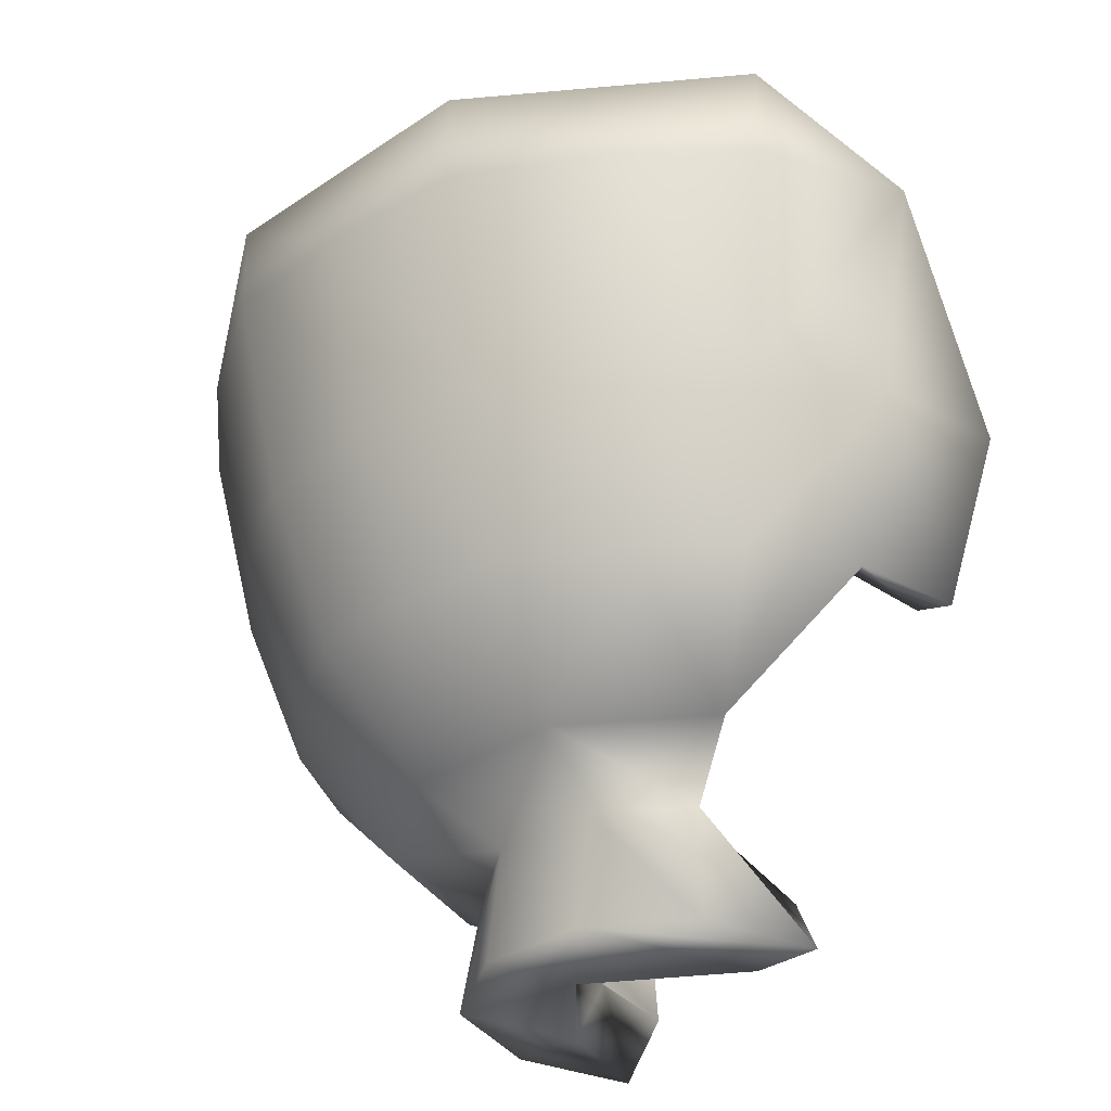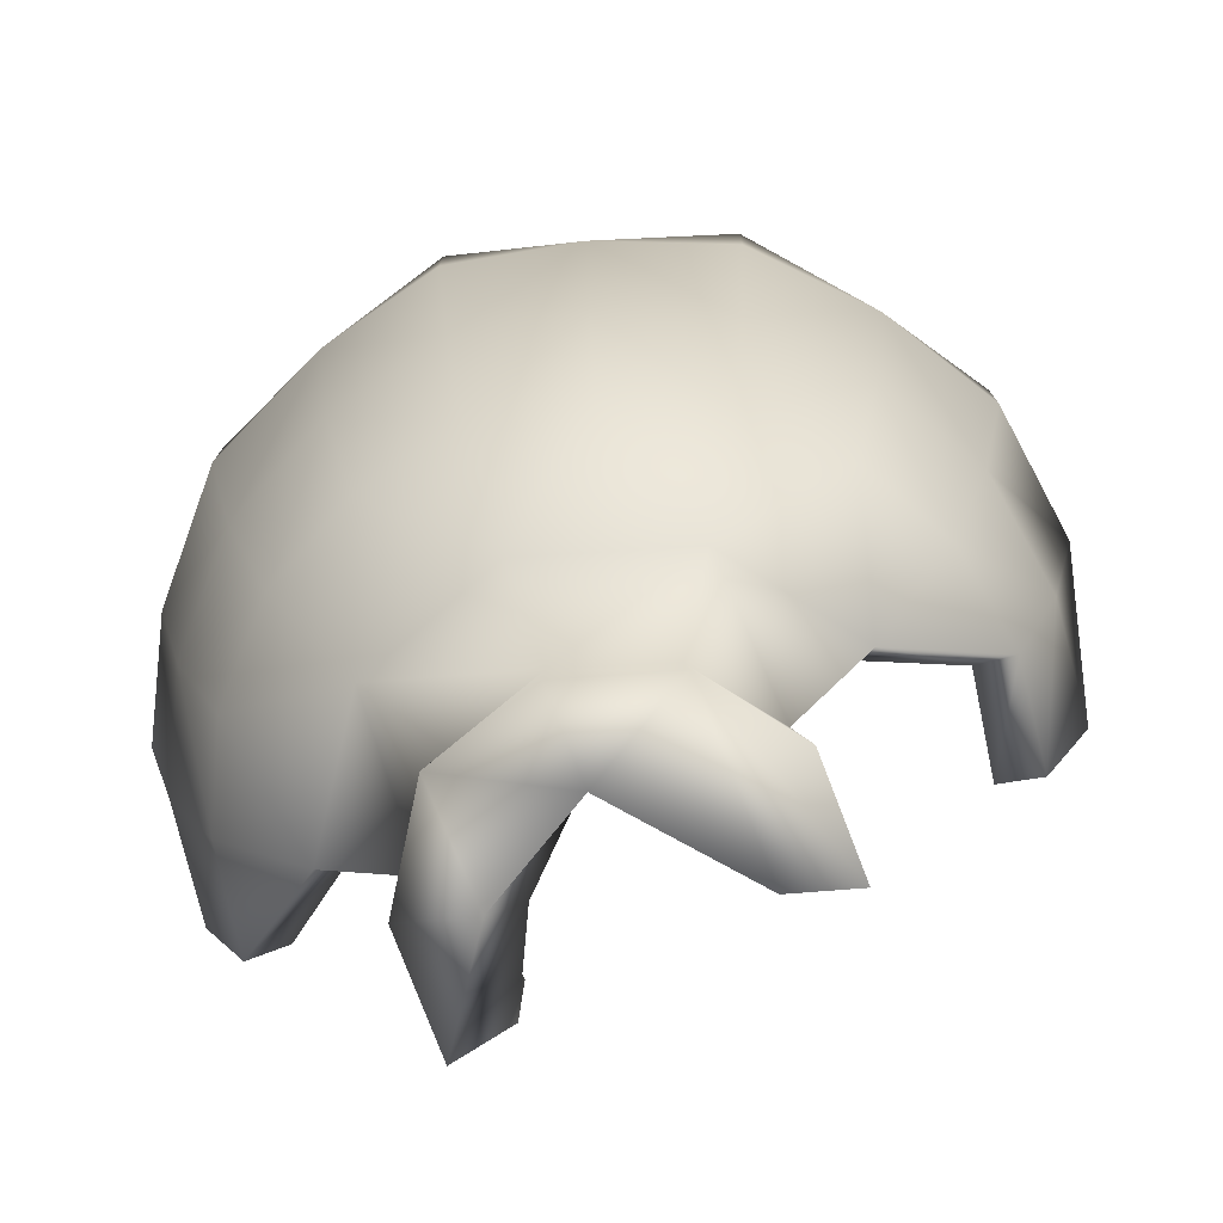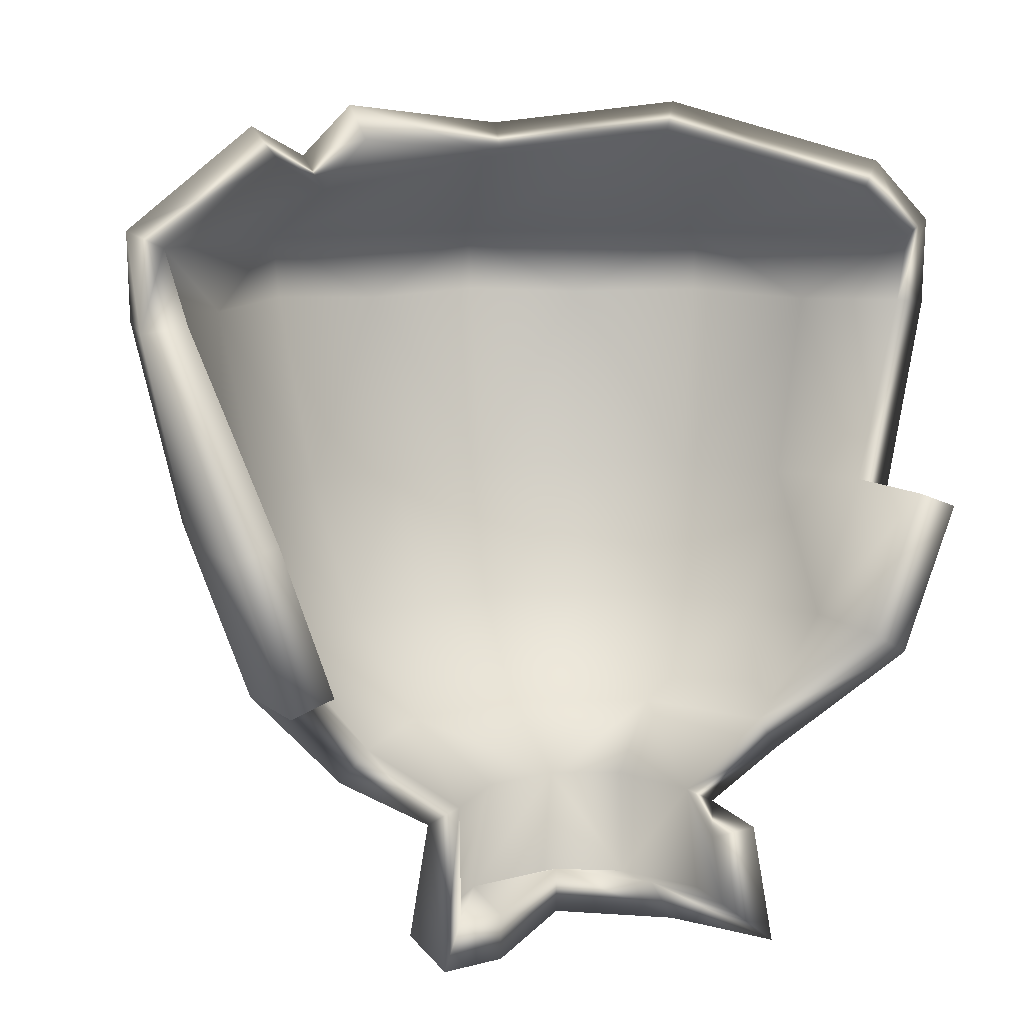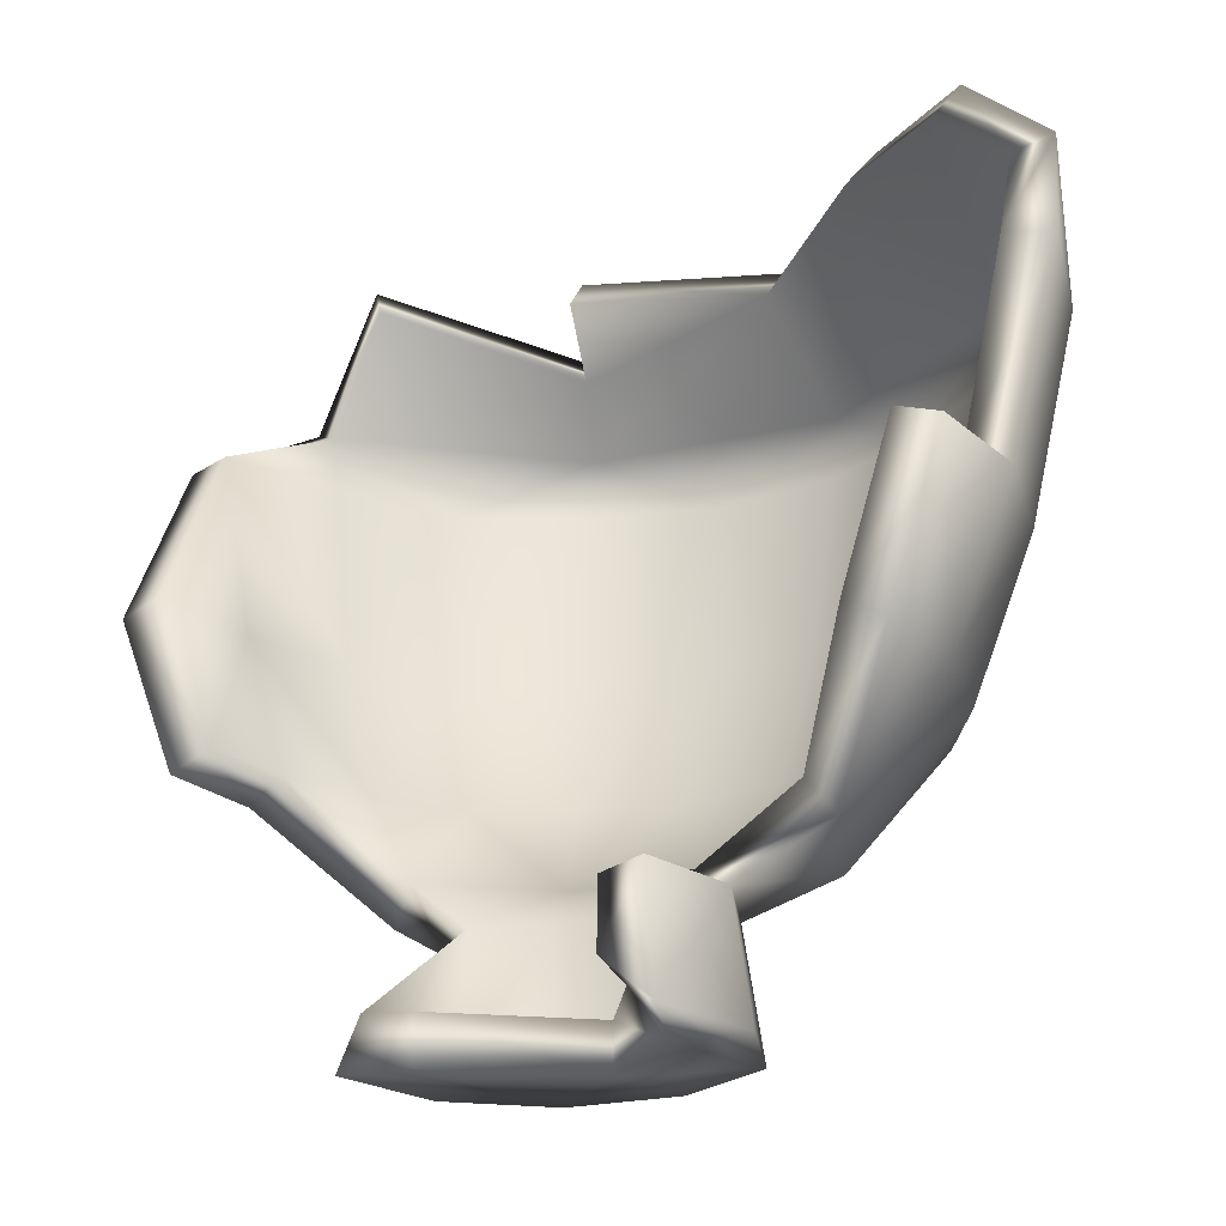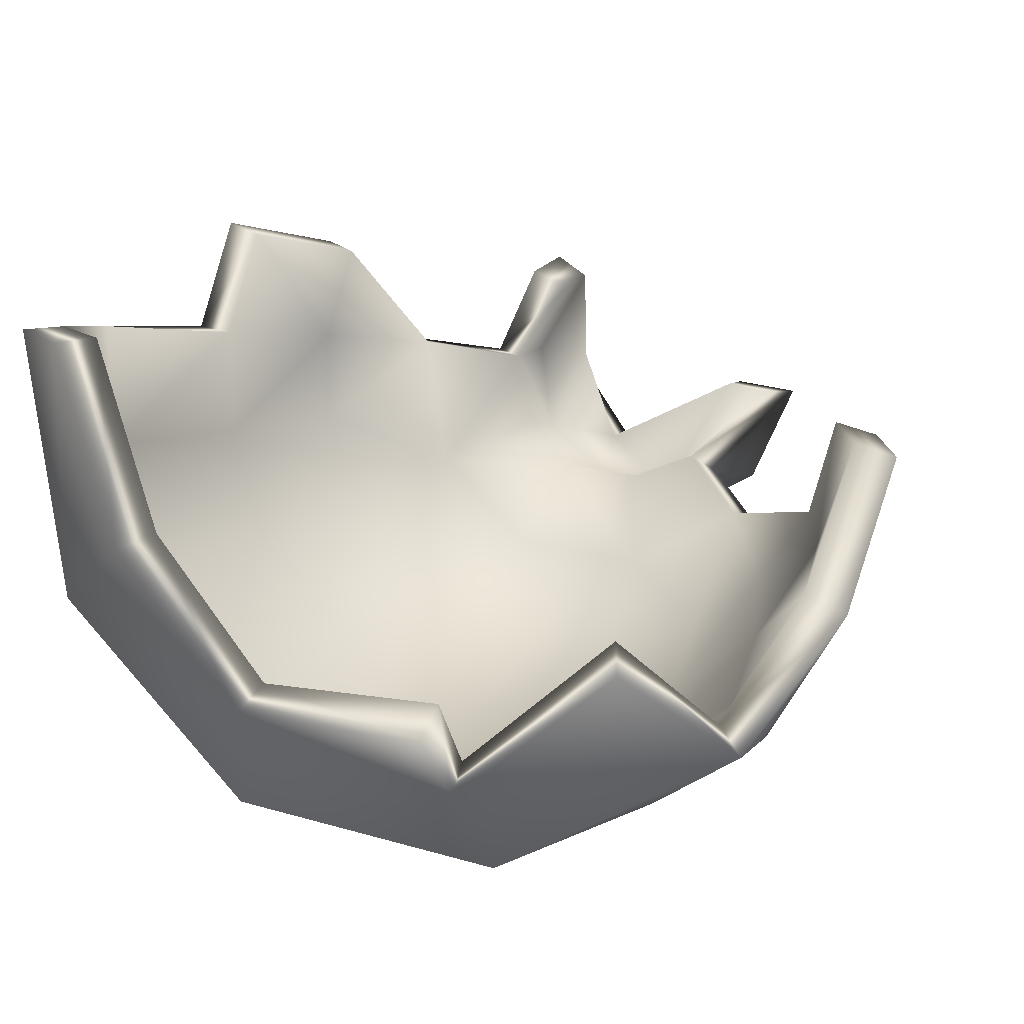
<metadata>
{"format":"obj","ext":"obj","renderer":"f3d","projection":"perspective","resolution":1024,"background":"white","views":[{"elev":-32.9,"azim":-145.1,"up":"+Y"},{"elev":-78.7,"azim":175.9,"up":"+Y"},{"elev":9.1,"azim":-44.4,"up":"+Y"},{"elev":-22.2,"azim":14.9,"up":"+Y"},{"elev":6.9,"azim":-158.2,"up":"+Z"}]}
</metadata>
<code>
g pot_ice_broken_03
v 0.919 -0.05355 0.1672
v 0.8253 -0.05233 -0.4141
v 0.4052 -0.05089 -0.8289
v -0.1758 -0.05003 -0.9118
v -0.6986 -0.05075 -0.6407
v -0.7016 0.1355 -0.6437
v -0.1769 0.1354 -0.9194
v 0.4076 0.1354 -0.8324
v 0.8286 0.1354 -0.416
v 0.9261 0.1357 0.1683
v 0.3633 -0.4715 -0.7439
v -0.07953 -1.124 -0.3126
v -0.2625 -1.124 -0.2172
v -0.1467 -0.7888 -0.6902
v -0.544 -0.7888 -0.483
v -0.7437 -0.7888 -0.08195
v -0.1661 -0.4688 -0.8126
v -0.6308 -0.4688 -0.5683
v -0.864 -0.4688 -0.09998
v -0.1132 -1.031 -0.4907
v -0.3996 -1.031 -0.3414
v -0.3896 -1.372 -0.0289
v -0.2853 -1.372 -0.2502
v -0.0829 -1.372 -0.3557
v 0.1397 -1.125 -0.2851
v 0.2214 -1.032 -0.4461
v 0.3116 -0.789 -0.6271
v 0.1429 -1.372 -0.3221
v 0.319 -1.125 0.07727
v 0.2869 -1.125 -0.1406
v 0.7045 -0.789 0.135
v 0.6313 -0.789 -0.3133
v 0.8249 -0.4712 0.1531
v 0.7392 -0.4712 -0.3696
v 0.5045 -1.032 0.1051
v 0.4519 -1.032 -0.2198
v 0.3554 -1.372 0.08274
v 0.321 -1.372 -0.1651
v 0.625 -0.05476 -0.6533
v 0.9097 -0.05934 -0.1136
v 0.1246 -0.05887 -0.8983
v -0.4545 -0.05846 -0.8023
v -0.8638 -0.05026 -0.3797
v 0.8195 -0.4775 -0.1048
v 0.7042 -0.7954 -0.09238
v 0.5726 -0.4745 -0.5789
v 0.4932 -0.7922 -0.492
v 0.1094 -0.4786 -0.8049
v 0.09011 -0.7973 -0.6869
v -0.4172 -0.4769 -0.7158
v -0.3669 -0.7969 -0.6115
v -0.7799 -0.4688 -0.3436
v -0.6746 -0.7888 -0.2954
v 0.2245 -1.125 0.2762
v 0.2499 -1.372 0.3096
v 0.7441 -0.4775 0.398
v 0.6376 -0.7954 0.3524
v -0.5176 0.3481 -0.4586
v -0.1478 0.2807 -0.7418
v -0.1256 0.3914 -0.6065
v 0.2993 0.3523 -0.5926
v 0.5445 0.3996 -0.2621
v 0.7663 0.269 0.1468
v -0.2492 -1.372 -0.007855
v 0.2077 -1.372 0.0606
v 0.06029 -1.372 -0.1506
v 0.3228 -0.4432 -0.661
v 0.09725 -0.4505 -0.7134
v 0.1109 -0.0511 -0.803
v -0.1505 -0.4407 -0.7216
v -0.41 -0.05092 -0.717
v -0.374 -0.4494 -0.634
v -0.6463 0.09981 -0.5902
v -0.4885 0.2747 -0.4032
v -0.1377 0.2071 -0.6833
v -0.1623 0.09599 -0.8325
v 0.2725 0.2789 -0.5395
v 0.3686 0.09542 -0.7537
v 0.491 0.3266 -0.2346
v 0.7507 0.09549 -0.3753
v 0.704 0.196 0.1573
v 0.8468 0.101 0.175
v 0.8146 -0.05286 -0.09862
v 0.5576 -0.04804 -0.5846
v -0.6301 -0.03869 -0.5738
v 0.1948 -0.9567 -0.3917
v -0.1027 -0.9554 -0.4313
v 0.1035 -1.077 -0.2102
v -0.06489 -1.076 -0.2303
v -0.2087 -1.088 -0.1765
v -0.1328 -0.7411 -0.6074
v -0.3279 -0.7482 -0.5379
v -0.4834 -0.7413 -0.4248
v -0.6009 -0.7418 -0.2601
v -0.3585 -0.9575 -0.2998
v -0.5645 -0.4411 -0.5039
v -0.6968 -0.4418 -0.3025
v -0.7785 -0.03892 -0.3385
v -0.2291 -1.316 -0.1954
v -0.06968 -1.316 -0.2782
v 0.1103 -1.315 -0.2513
v 0.06033 -1.276 -0.1506
v 0.0787 -0.7482 -0.6046
v 0.2745 -0.741 -0.5521
v 0.4466 -0.9585 0.09851
v 0.3986 -0.9565 -0.192
v 0.2537 -1.09 0.06054
v 0.728 -0.4504 -0.09022
v 0.6215 -0.7414 0.1226
v 0.7348 -0.4435 0.1407
v 0.5572 -0.7415 -0.2738
v 0.5073 -0.4473 -0.5132
v 0.4346 -0.7437 -0.4325
v 0.6219 -0.7467 -0.07902
v 0.3628 -0.03941 -0.743
v 0.6573 -0.4437 -0.3264
v 0.7406 -0.04066 -0.3694
v 0.2133 -1.076 -0.1026
v 0.2514 -1.317 -0.1282
v 0.2785 -1.315 0.0712
v 0.8238 -0.04118 0.1701
v -0.1602 -0.03716 -0.8174
v -0.7767 -0.4416 -0.06985
v -0.6577 -0.7556 -0.05323
v 0.6576 -0.444 0.3714
v 0.5583 -0.7482 0.3293
v 0.1438 -1.28 0.2625
v 0.1381 -1.139 0.2356
v -0.1344 0.3177 -0.5448
v -0.2491 -1.276 -0.00784
v -0.3464 -1.269 -0.02492
v 0.1397 -1.276 0.06062
v 0.8286 0.1354 -0.416
v 0.9261 0.1357 0.1683
v 0.4076 0.1354 -0.8324
v -0.1769 0.1354 -0.9194
v 0.1246 -0.05887 -0.8983
v -0.4545 -0.05846 -0.8023
v -0.7016 0.1355 -0.6437
v -0.1132 -1.031 -0.4907
v -0.1467 -0.7888 -0.6902
v 0.1429 -1.372 -0.3221
v -0.0829 -1.372 -0.3557
v 0.2214 -1.032 -0.4461
v -0.544 -0.7888 -0.483
v 0.3116 -0.789 -0.6271
v 0.5045 -1.032 0.1051
v 0.7045 -0.789 0.135
v 0.4932 -0.7922 -0.492
v 0.3633 -0.4715 -0.7439
v 0.7392 -0.4712 -0.3696
v 0.625 -0.05476 -0.6533
v 0.5726 -0.4745 -0.5789
v 0.8249 -0.4712 0.1531
v 0.9097 -0.05934 -0.1136
v -0.1661 -0.4688 -0.8126
v -0.6308 -0.4688 -0.5683
v -0.8638 -0.05026 -0.3797
v 0.6313 -0.789 -0.3133
v 0.4519 -1.032 -0.2198
v 0.8195 -0.4775 -0.1048
v 0.7042 -0.7954 -0.09238
v 0.09011 -0.7973 -0.6869
v 0.1094 -0.4786 -0.8049
v -0.3669 -0.7969 -0.6115
v -0.3996 -1.031 -0.3414
v -0.4172 -0.4769 -0.7158
v -0.7799 -0.4688 -0.3436
v -0.7437 -0.7888 -0.08195
v 0.7441 -0.4775 0.398
v -0.2853 -1.372 -0.2502
v 0.321 -1.372 -0.1651
v 0.3554 -1.372 0.08274
v 0.2499 -1.372 0.3096
v -0.3896 -1.372 -0.0289
v -0.7016 0.1355 -0.6437
v -0.5176 0.3481 -0.4586
v -0.4885 0.2747 -0.4032
v -0.6463 0.09981 -0.5902
v -0.1478 0.2807 -0.7418
v -0.1377 0.2071 -0.6833
v 0.2993 0.3523 -0.5926
v 0.5445 0.3996 -0.2621
v 0.491 0.3266 -0.2346
v 0.2725 0.2789 -0.5395
v 0.7663 0.269 0.1468
v 0.704 0.196 0.1573
v 0.9261 0.1357 0.1683
v 0.8468 0.101 0.175
v -0.3996 -1.031 -0.3414
v -0.6746 -0.7888 -0.2954
v -0.6009 -0.7418 -0.2601
v -0.3585 -0.9575 -0.2998
v 0.5045 -1.032 0.1051
v 0.319 -1.125 0.07727
v 0.2537 -1.09 0.06054
v 0.4466 -0.9585 0.09851
v 0.919 -0.05355 0.1672
v 0.8249 -0.4712 0.1531
v 0.7348 -0.4435 0.1407
v 0.8238 -0.04118 0.1701
v -0.864 -0.4688 -0.09998
v -0.8638 -0.05026 -0.3797
v -0.7785 -0.03892 -0.3385
v -0.7767 -0.4416 -0.06985
v -0.7437 -0.7888 -0.08195
v -0.6577 -0.7556 -0.05323
v -0.2625 -1.124 -0.2172
v -0.2087 -1.088 -0.1765
v 0.7441 -0.4775 0.398
v 0.6576 -0.444 0.3714
v 0.6376 -0.7954 0.3524
v 0.5583 -0.7482 0.3293
v 0.2245 -1.125 0.2762
v 0.1381 -1.139 0.2356
v 0.2499 -1.372 0.3096
v 0.1438 -1.28 0.2625
v -0.1256 0.3914 -0.6065
v -0.1344 0.3177 -0.5448
v -0.2492 -1.372 -0.007855
v -0.3896 -1.372 -0.0289
v -0.3464 -1.269 -0.02492
v -0.2491 -1.276 -0.00784
v 0.2077 -1.372 0.0606
v 0.1397 -1.276 0.06062
v 0.06029 -1.372 -0.1506
v 0.06033 -1.276 -0.1506
v 0.1103 -1.315 -0.2513
v 0.2785 -1.315 0.0712
v 0.1438 -1.28 0.2625
v -0.1769 0.1354 -0.9194
v -0.1478 0.2807 -0.7418
v 0.4076 0.1354 -0.8324
v 0.2993 0.3523 -0.5926
v -0.1132 -1.031 -0.4907
v 0.1397 -1.125 -0.2851
v -0.07953 -1.124 -0.3126
v -0.1132 -1.031 -0.4907
v -0.0829 -1.372 -0.3557
v 0.4519 -1.032 -0.2198
v 0.1429 -1.372 -0.3221
v 0.321 -1.372 -0.1651
v 0.2869 -1.125 -0.1406
v 0.1246 -0.05887 -0.8983
v 0.7392 -0.4712 -0.3696
v 0.6313 -0.789 -0.3133
v 0.4519 -1.032 -0.2198
v 0.6313 -0.789 -0.3133
v 0.1094 -0.4786 -0.8049
v 0.1246 -0.05887 -0.8983
v 0.09011 -0.7973 -0.6869
v 0.2214 -1.032 -0.4461
v 0.1094 -0.4786 -0.8049
v -0.6308 -0.4688 -0.5683
v -0.544 -0.7888 -0.483
v -0.544 -0.7888 -0.483
v -0.3996 -1.031 -0.3414
v -0.1769 0.1354 -0.9194
v 0.7045 -0.789 0.135
v 0.8249 -0.4712 0.1531
v 0.7045 -0.789 0.135
v 0.5045 -1.032 0.1051
v 0.319 -1.125 0.07727
v 0.3554 -1.372 0.08274
v -0.2853 -1.372 -0.2502
v -0.2625 -1.124 -0.2172
v -0.7016 0.1355 -0.6437
v 0.5445 0.3996 -0.2621
v 0.5445 0.3996 -0.2621
v 0.491 0.3266 -0.2346
v 0.7663 0.269 0.1468
v 0.8468 0.101 0.175
v 0.5045 -1.032 0.1051
v -0.6746 -0.7888 -0.2954
v -0.7437 -0.7888 -0.08195
v -0.6577 -0.7556 -0.05323
v -0.6746 -0.7888 -0.2954
v -0.6577 -0.7556 -0.05323
v -0.6009 -0.7418 -0.2601
v -0.8638 -0.05026 -0.3797
v -0.6463 0.09981 -0.5902
v 0.9261 0.1357 0.1683
v 0.919 -0.05355 0.1672
v 0.8238 -0.04118 0.1701
v 0.8468 0.101 0.175
v 0.4466 -0.9585 0.09851
v 0.2537 -1.09 0.06054
v 0.2245 -1.125 0.2762
v 0.1381 -1.139 0.2356
v 0.7441 -0.4775 0.398
v 0.6576 -0.444 0.3714
v -0.1478 0.2807 -0.7418
v -0.1377 0.2071 -0.6833
v -0.1256 0.3914 -0.6065
v -0.1344 0.3177 -0.5448
v 0.2499 -1.372 0.3096
v 0.2499 -1.372 0.3096
v 0.1397 -1.276 0.06062
v 0.1438 -1.28 0.2625
v 0.2077 -1.372 0.0606
v 0.1397 -1.276 0.06062
v -0.3896 -1.372 -0.0289
v -0.2625 -1.124 -0.2172
v -0.2087 -1.088 -0.1765
g pot_ice_broken_03_0
f 20 163 252
f 25 12 20
f 12 25 239
f 25 28 239
f 260 56 259
f 266 265 175
f 270 187 269
f 187 186 268
f 187 272 186
f 189 188 271
f 197 196 273
f 196 195 194
f 215 214 195
f 287 215 195
f 286 194 212
f 213 286 212
f 213 212 290
f 291 213 290
f 276 275 274
f 279 278 277
f 225 224 296
f 299 298 297
f 304 303 302
f 75 74 73
f 76 75 73
f 77 75 76
f 129 75 77
f 78 77 76
f 79 77 78
f 80 79 78
f 81 79 80
f 82 81 80
f 83 82 80
f 83 121 82
f 110 121 83
f 71 76 73
f 71 73 85
f 98 85 73
f 85 98 96
f 71 85 96
f 98 97 96
f 98 123 97
f 97 123 124
f 97 124 94
f 97 94 93
f 97 93 96
f 95 93 94
f 93 72 96
f 72 71 96
f 95 92 93
f 93 92 72
f 92 95 87
f 87 95 90
f 92 91 72
f 87 91 92
f 72 70 71
f 91 70 72
f 70 122 71
f 71 122 76
f 122 69 76
f 69 122 70
f 69 78 76
f 68 70 91
f 69 70 68
f 103 91 87
f 68 91 103
f 69 115 78
f 69 68 67
f 69 67 115
f 84 78 115
f 84 115 67
f 84 80 78
f 68 103 104
f 67 68 104
f 103 87 86
f 104 103 86
f 88 86 87
f 86 88 106
f 104 112 67
f 84 67 112
f 86 113 104
f 113 86 106
f 104 113 112
f 84 117 80
f 83 80 117
f 117 84 116
f 84 112 116
f 83 117 116
f 113 111 112
f 111 116 112
f 106 111 113
f 108 83 116
f 108 116 111
f 108 110 83
f 108 111 114
f 114 111 106
f 110 108 109
f 108 114 109
f 125 110 109
f 126 125 109
f 109 105 126
f 105 109 114
f 114 106 105
f 107 105 106
f 107 106 118
f 88 118 106
f 107 118 119
f 119 118 88
f 120 107 119
f 107 120 127
f 128 107 127
f 101 119 88
f 101 88 100
f 88 89 100
f 89 88 87
f 87 90 89
f 89 90 99
f 100 89 99
f 99 90 131
f 99 131 100
f 131 130 100
f 130 102 100
f 100 102 228
f 228 102 119
f 102 132 119
f 132 229 119
f 229 132 230
f 48 41 11
f 48 11 146
f 153 146 11
f 11 152 153
f 153 152 151
f 151 248 153
f 59 7 6
f 58 59 6
f 61 8 231
f 232 61 231
f 232 60 61
f 234 62 233
f 62 9 233
f 62 63 9
f 63 10 9
f 135 137 136
f 3 137 135
f 150 137 3
f 3 39 150
f 135 39 3
f 133 39 135
f 2 39 133
f 39 2 34
f 2 40 34
f 133 40 2
f 134 40 133
f 1 40 134
f 1 154 40
f 26 236 235
f 236 26 240
f 26 149 240
f 30 236 240
f 30 38 236
f 38 241 236
f 15 21 53
f 53 168 15
f 169 168 53
f 237 24 23
f 13 237 23
f 13 238 237
f 166 238 13
f 166 165 238
f 145 52 18
f 52 43 18
f 19 43 52
f 19 52 16
f 44 33 31
f 33 44 155
f 155 44 245
f 245 44 159
f 148 147 45
f 45 161 148
f 246 161 45
f 246 45 160
f 29 37 242
f 243 29 242
f 36 29 243
f 35 29 36
f 36 162 35
f 32 247 47
f 32 47 46
f 47 27 46
f 47 144 27
f 49 27 144
f 49 253 27
f 17 250 249
f 17 249 14
f 17 14 50
f 17 50 42
f 42 50 254
f 50 255 254
f 141 164 251
f 141 251 140
f 141 140 51
f 141 51 167
f 51 256 167
f 51 257 256
f 262 261 57
f 170 57 261
f 263 54 55
f 264 263 55
f 22 171 143
f 64 22 143
f 66 64 143
f 66 143 142
f 66 142 172
f 65 66 172
f 173 65 172
f 65 173 174
f 178 177 176
f 178 181 177
f 181 180 177
f 179 178 267
f 179 267 280
f 184 183 182
f 185 184 182
f 185 182 294
f 295 185 294
f 192 191 190
f 193 192 190
f 193 190 208
f 209 193 208
f 222 209 221
f 222 221 220
f 223 222 220
f 223 220 226
f 227 223 226
f 227 226 300
f 301 227 300
f 201 200 198
f 200 199 198
f 200 211 199
f 211 210 199
f 207 205 206
f 205 202 206
f 205 204 202
f 204 203 202
f 204 281 203
f 284 283 282
f 285 284 282
f 217 216 288
f 289 217 288
f 219 218 292
f 293 219 292
f 4 244 156
f 244 4 258
f 4 156 138
f 4 138 258
f 258 138 139
f 139 138 5
f 5 138 157
f 5 158 139
f 158 5 157

</code>
